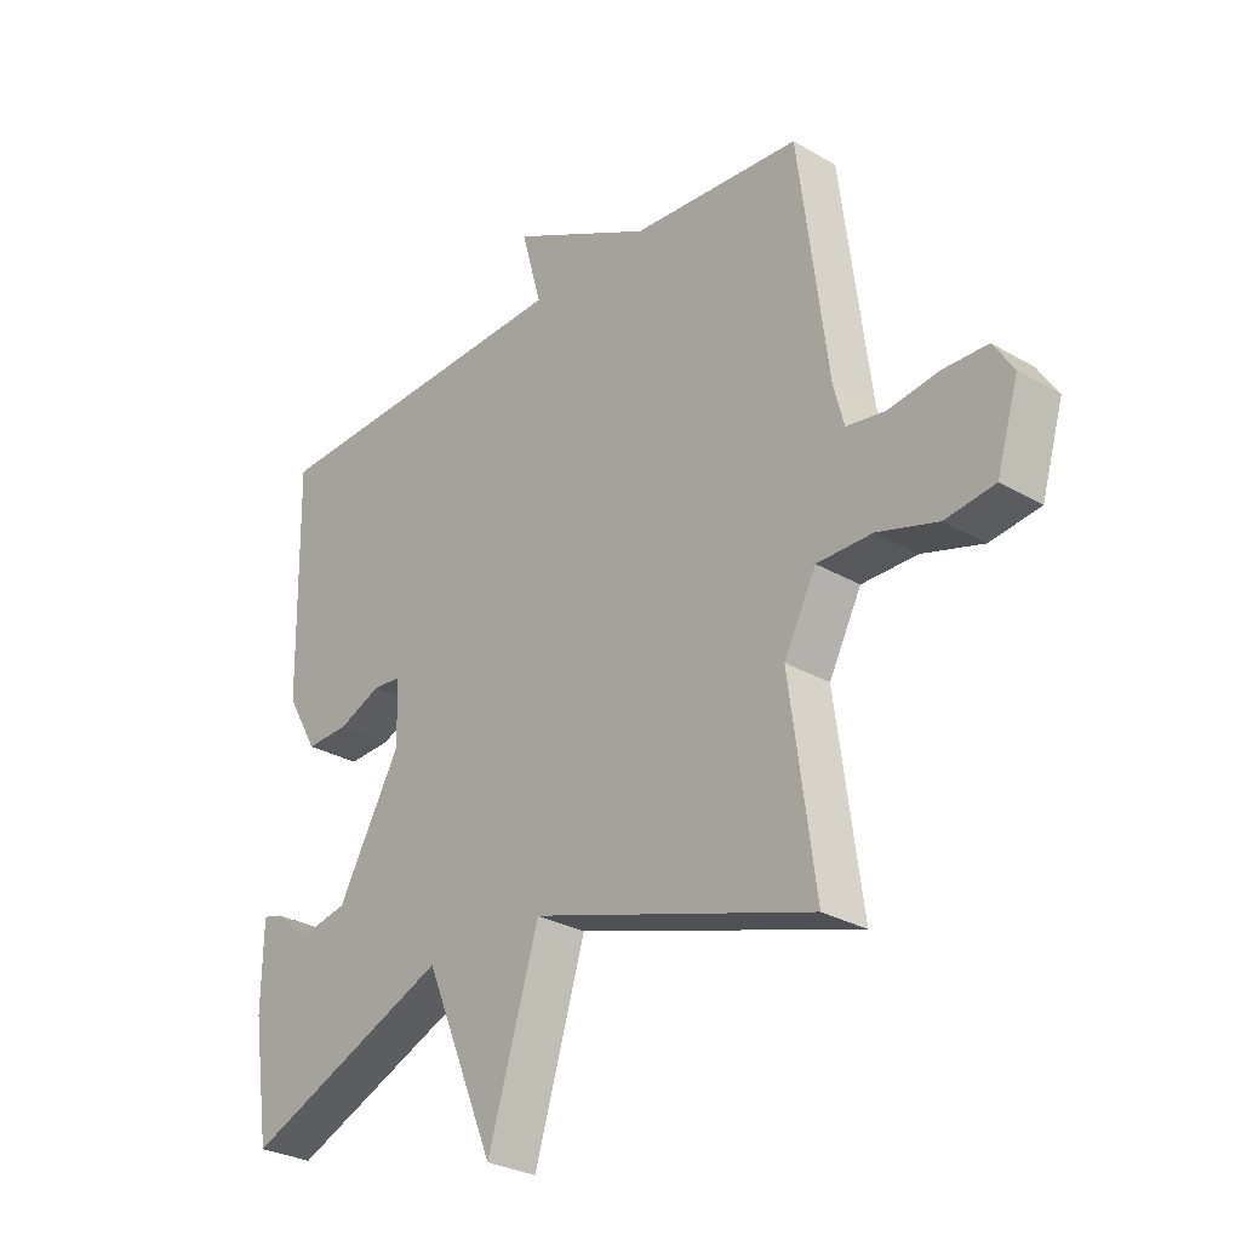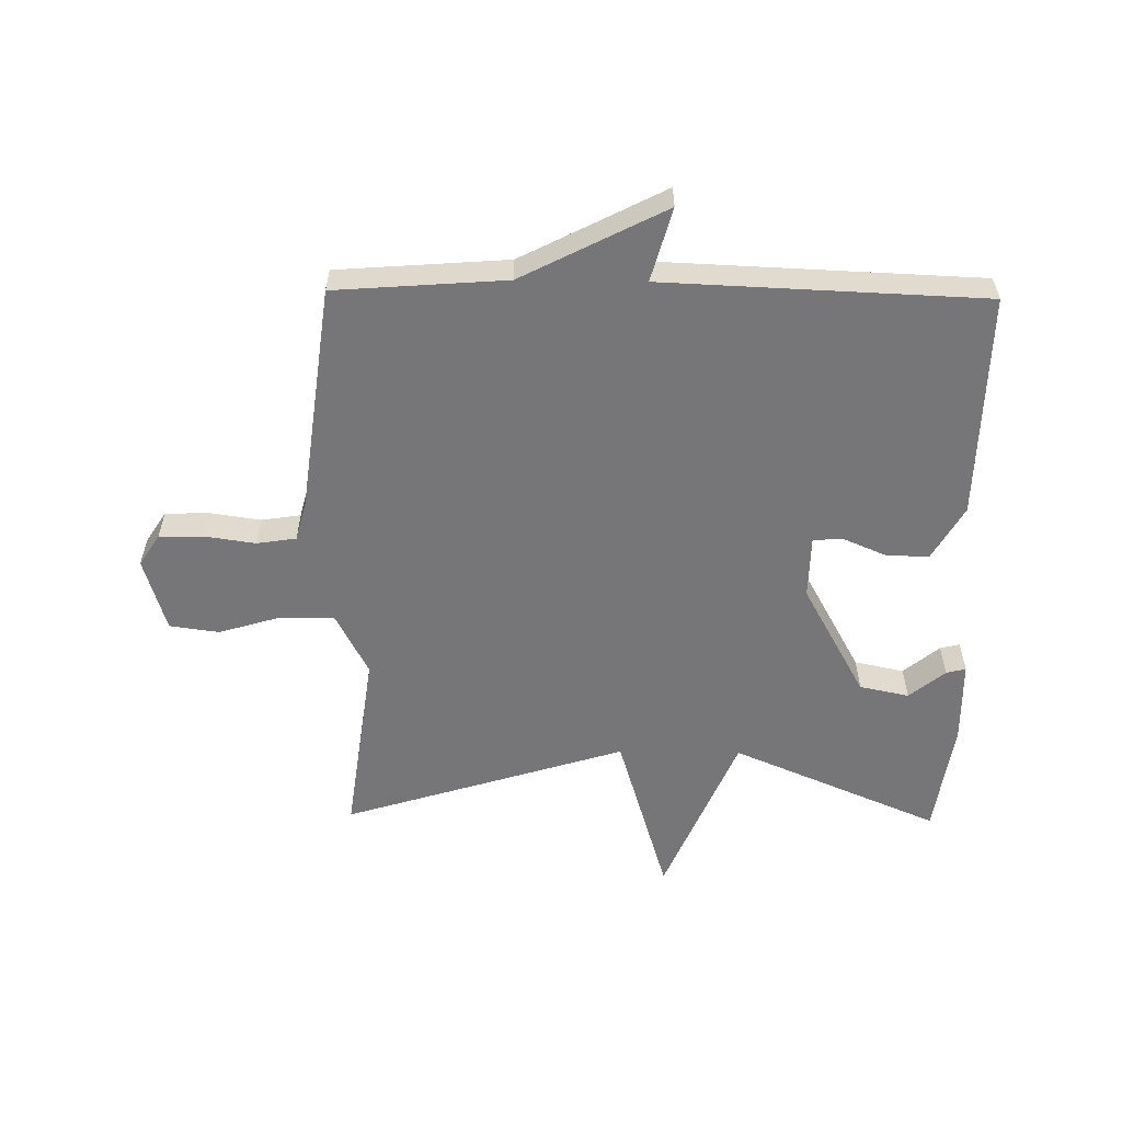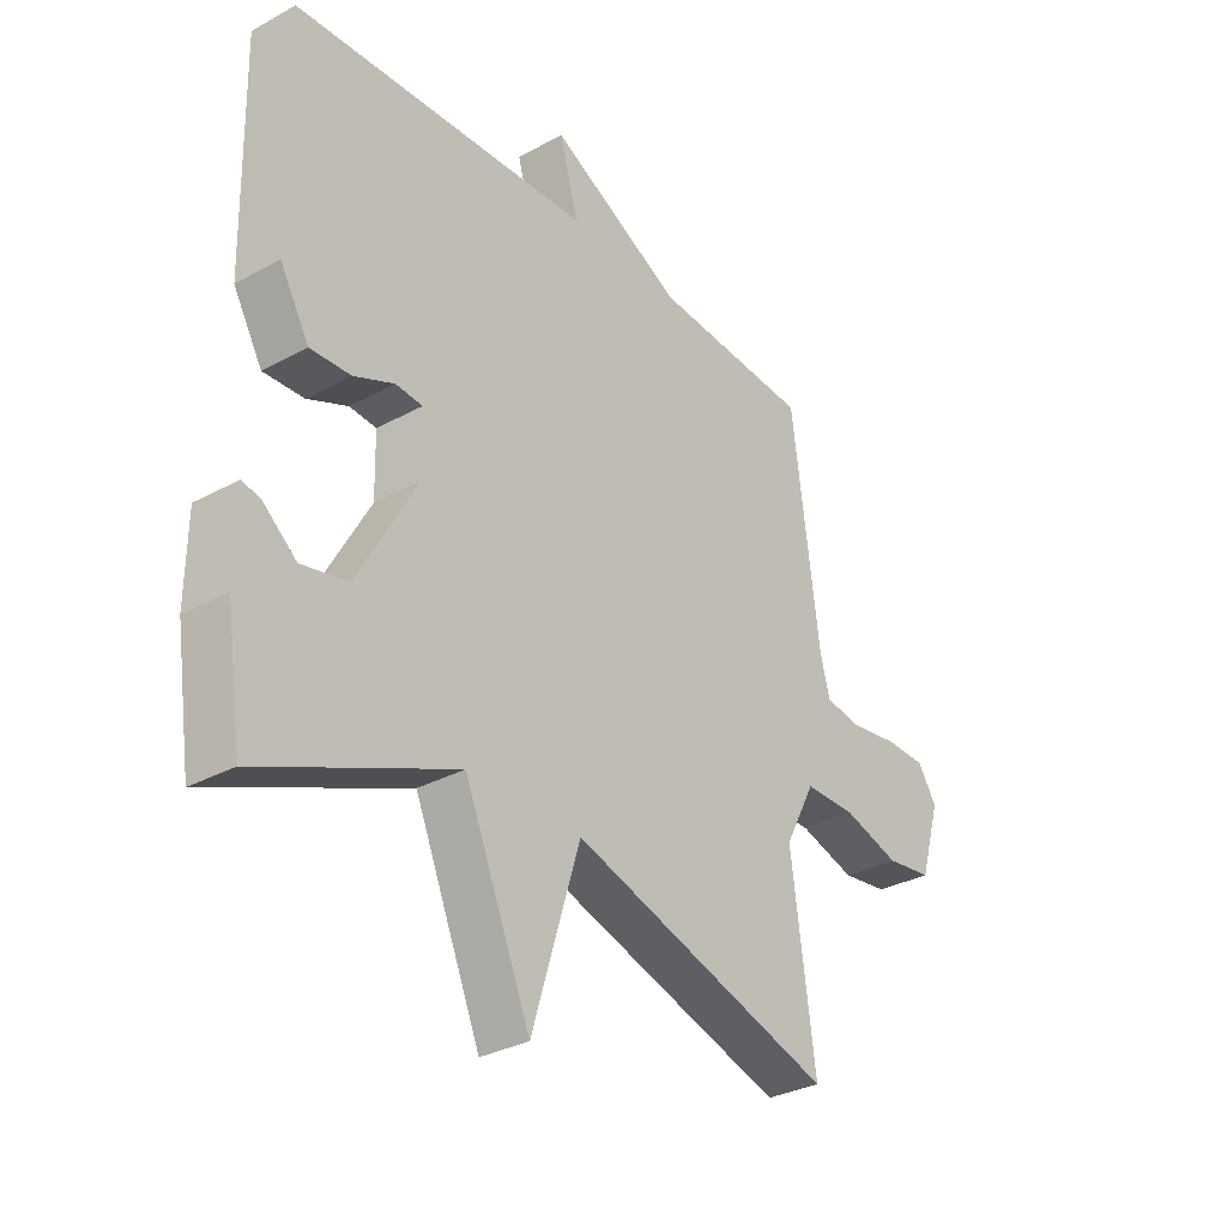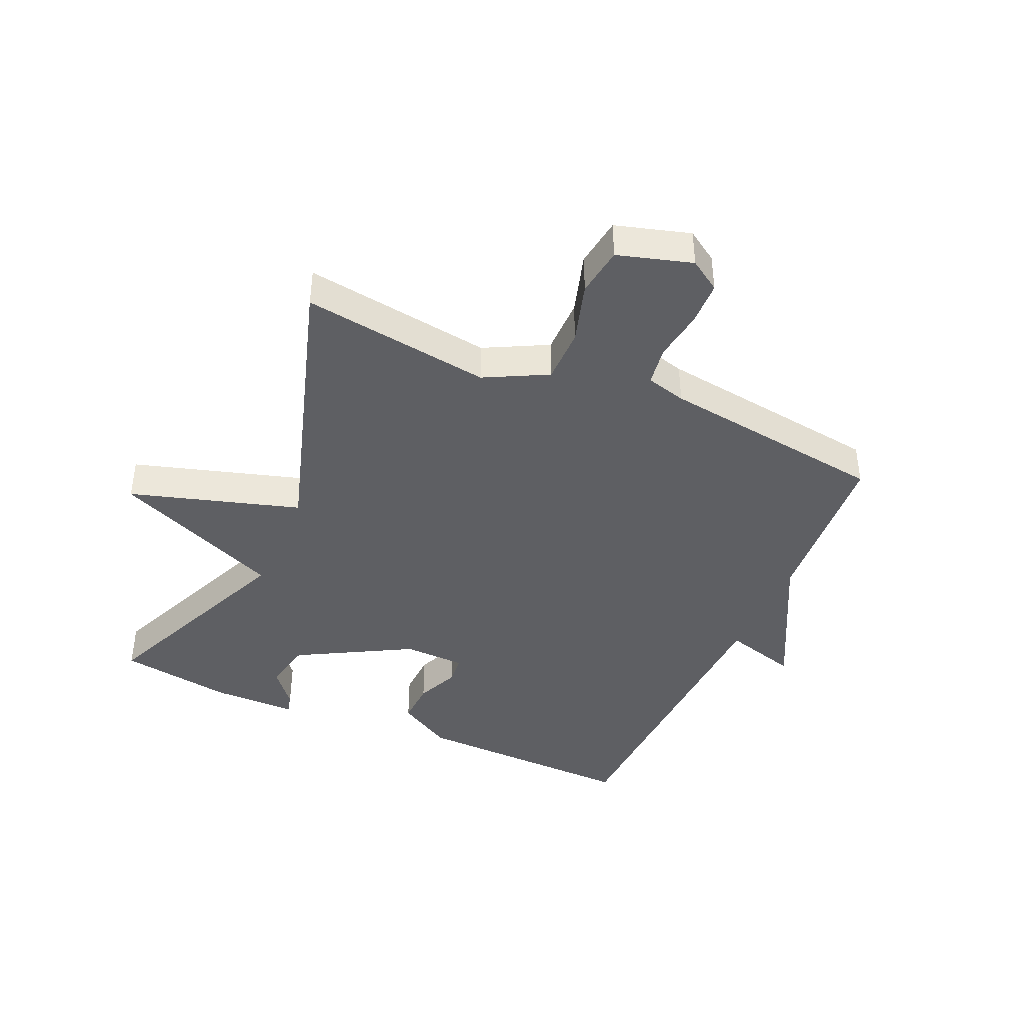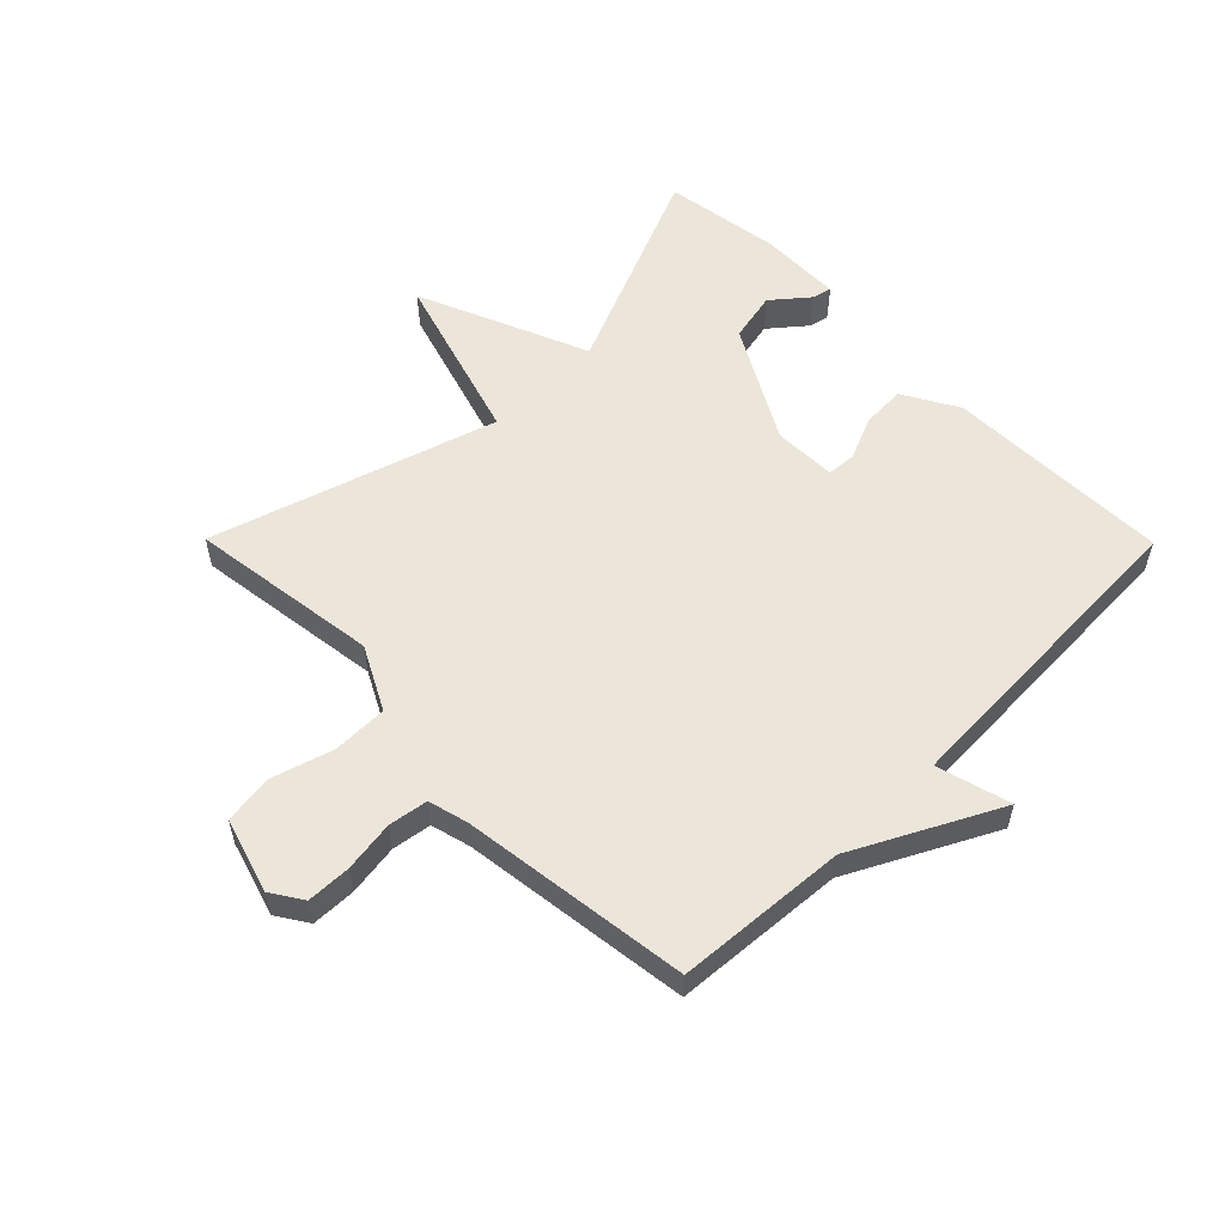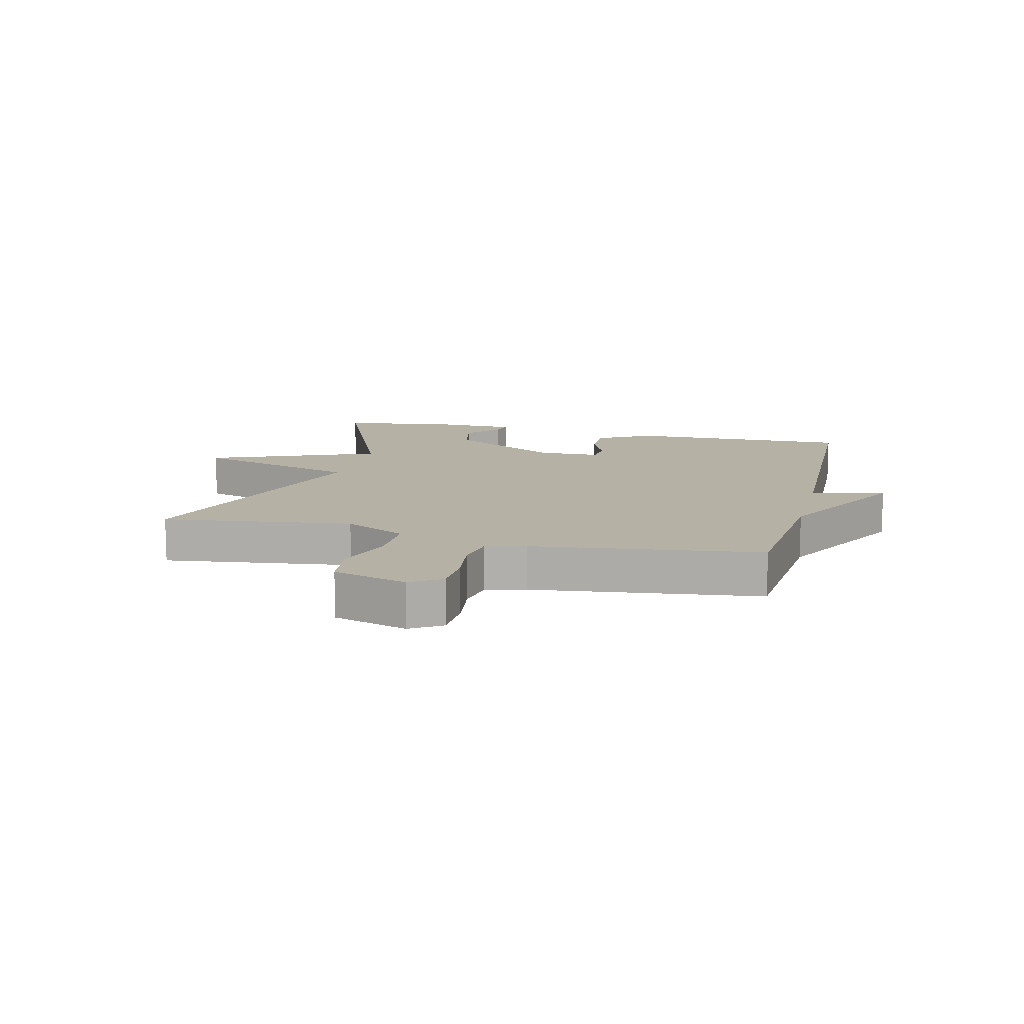
<metadata>
{"format":"obj","ext":"obj","renderer":"f3d","projection":"perspective","resolution":1024,"background":"white","views":[{"elev":-28.8,"azim":-131.1,"up":"+Z"},{"elev":-56.9,"azim":-0.8,"up":"+Y"},{"elev":-31.8,"azim":127.7,"up":"+Z"},{"elev":-41.9,"azim":-114.0,"up":"+Y"},{"elev":56.4,"azim":-44.7,"up":"+Y"},{"elev":12.0,"azim":-76.0,"up":"+Y"}]}
</metadata>
<code>
v -0.5 0.07 -0.5
v -0.458 0.07 -0.191
v -0.511 0.07 -0.089
v -0.601 0.07 -0.089
v -0.7 0.07 -0.119
v -0.781 0.07 -0.108
v -0.817 0.07 0.013
v -0.784 0.07 0.064
v -0.712 0.07 0.066
v -0.629 0.07 0.054
v -0.565 0.07 0.064
v -0.548 0.07 0.129
v -0.5 0.07 0.5
v -0.222 0.07 0.521
v 0.011 0.07 0.641
v -0.022 0.07 0.521
v 0.5 0.07 0.5
v 0.493 0.07 0.132
v 0.442 0.07 0.043
v 0.371 0.07 0.046
v 0.301 0.07 0.076
v 0.254 0.07 0.072
v 0.252 0.07 -0.03
v 0.355 0.07 -0.215
v 0.436 0.07 -0.232
v 0.494 0.07 -0.184
v 0.526 0.07 -0.176
v 0.528 0.07 -0.313
v 0.5 0.07 -0.5
v 0.161 0.07 -0.356
v 0.045 0.07 -0.632
v -0.039 0.07 -0.356
v -0.5 0 -0.5
v -0.458 0 -0.191
v -0.511 0 -0.089
v -0.601 0 -0.089
v -0.7 0 -0.119
v -0.781 0 -0.108
v -0.817 0 0.013
v -0.784 0 0.064
v -0.712 0 0.066
v -0.629 0 0.054
v -0.565 0 0.064
v -0.548 0 0.129
v -0.5 0 0.5
v -0.222 0 0.521
v 0.011 0 0.641
v -0.022 0 0.521
v 0.5 0 0.5
v 0.493 0 0.132
v 0.442 0 0.043
v 0.371 0 0.046
v 0.301 0 0.076
v 0.254 0 0.072
v 0.252 0 -0.03
v 0.355 0 -0.215
v 0.436 0 -0.232
v 0.494 0 -0.184
v 0.526 0 -0.176
v 0.528 0 -0.313
v 0.5 0 -0.5
v 0.161 0 -0.356
v 0.045 0 -0.632
v -0.039 0 -0.356
f 30 31 32
f 28 29 30
f 28 30 32
f 25 26 27 28
f 24 25 28 32
f 32 1 2
f 24 32 2
f 23 24 2
f 19 20 21
f 18 19 21
f 17 18 21
f 16 17 21
f 16 21 22
f 14 15 16
f 23 2 3
f 22 23 3
f 16 22 3
f 14 16 3
f 13 14 3
f 12 13 3
f 8 9 10
f 7 8 10
f 6 7 10
f 5 6 10
f 4 5 10
f 4 10 11
f 3 4 11 12
f 64 63 62
f 62 61 60
f 64 62 60
f 60 59 58 57
f 64 60 57 56
f 34 33 64
f 34 64 56
f 34 56 55
f 53 52 51
f 53 51 50
f 53 50 49
f 53 49 48
f 54 53 48
f 48 47 46
f 35 34 55
f 35 55 54
f 35 54 48
f 35 48 46
f 35 46 45
f 35 45 44
f 42 41 40
f 42 40 39
f 42 39 38
f 42 38 37
f 42 37 36
f 43 42 36
f 44 43 36 35
f 1 33 34 2
f 2 34 35 3
f 3 35 36 4
f 4 36 37 5
f 5 37 38 6
f 6 38 39 7
f 7 39 40 8
f 8 40 41 9
f 9 41 42 10
f 10 42 43 11
f 11 43 44 12
f 12 44 45 13
f 13 45 46 14
f 14 46 47 15
f 15 47 48 16
f 16 48 49 17
f 17 49 50 18
f 18 50 51 19
f 19 51 52 20
f 20 52 53 21
f 21 53 54 22
f 22 54 55 23
f 23 55 56 24
f 24 56 57 25
f 25 57 58 26
f 26 58 59 27
f 27 59 60 28
f 28 60 61 29
f 29 61 62 30
f 30 62 63 31
f 31 63 64 32
f 32 64 33 1

</code>
